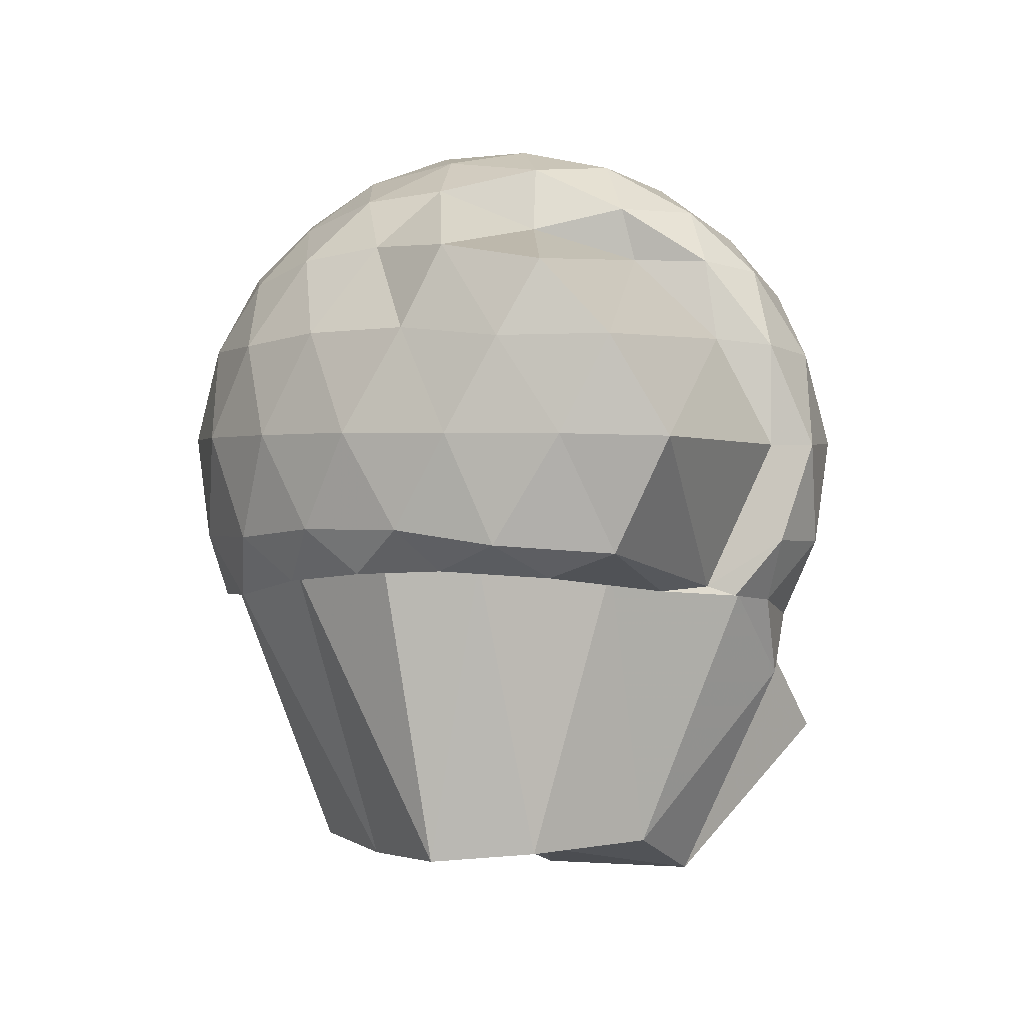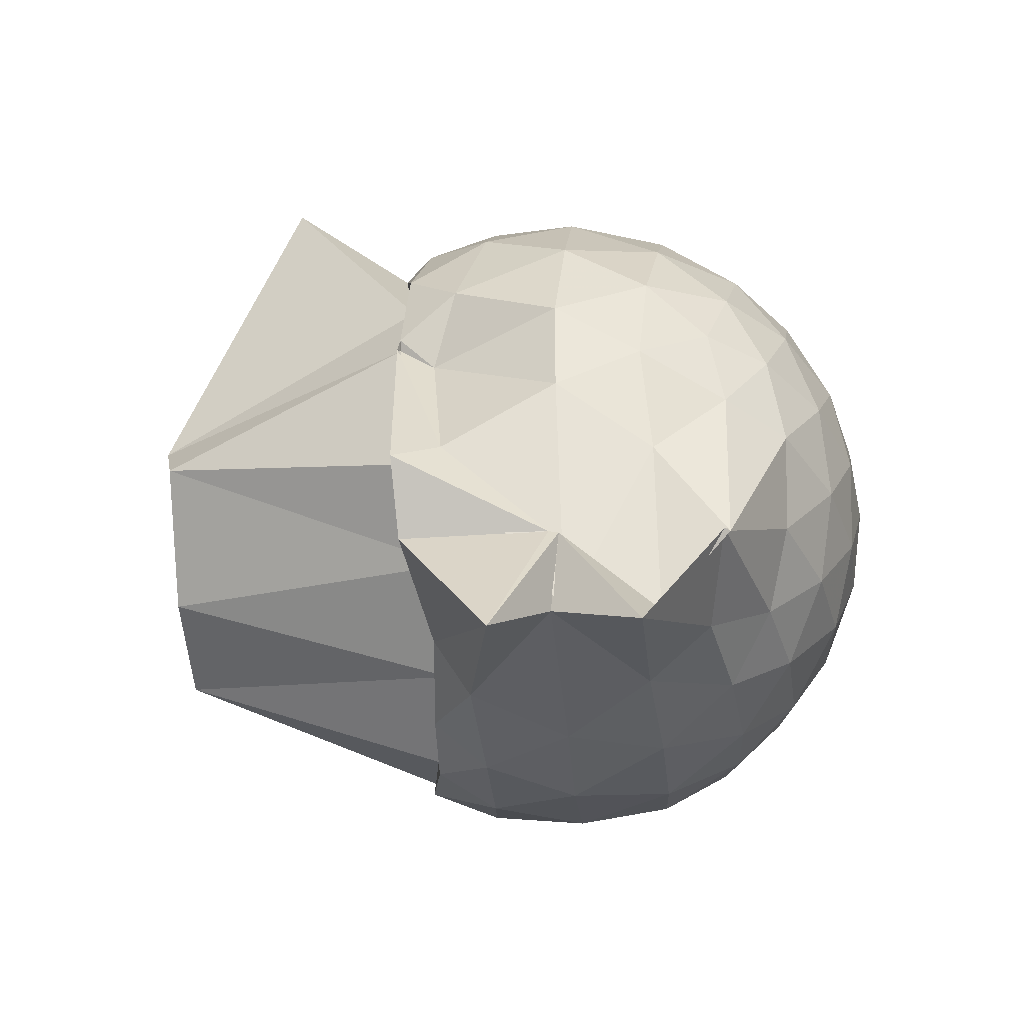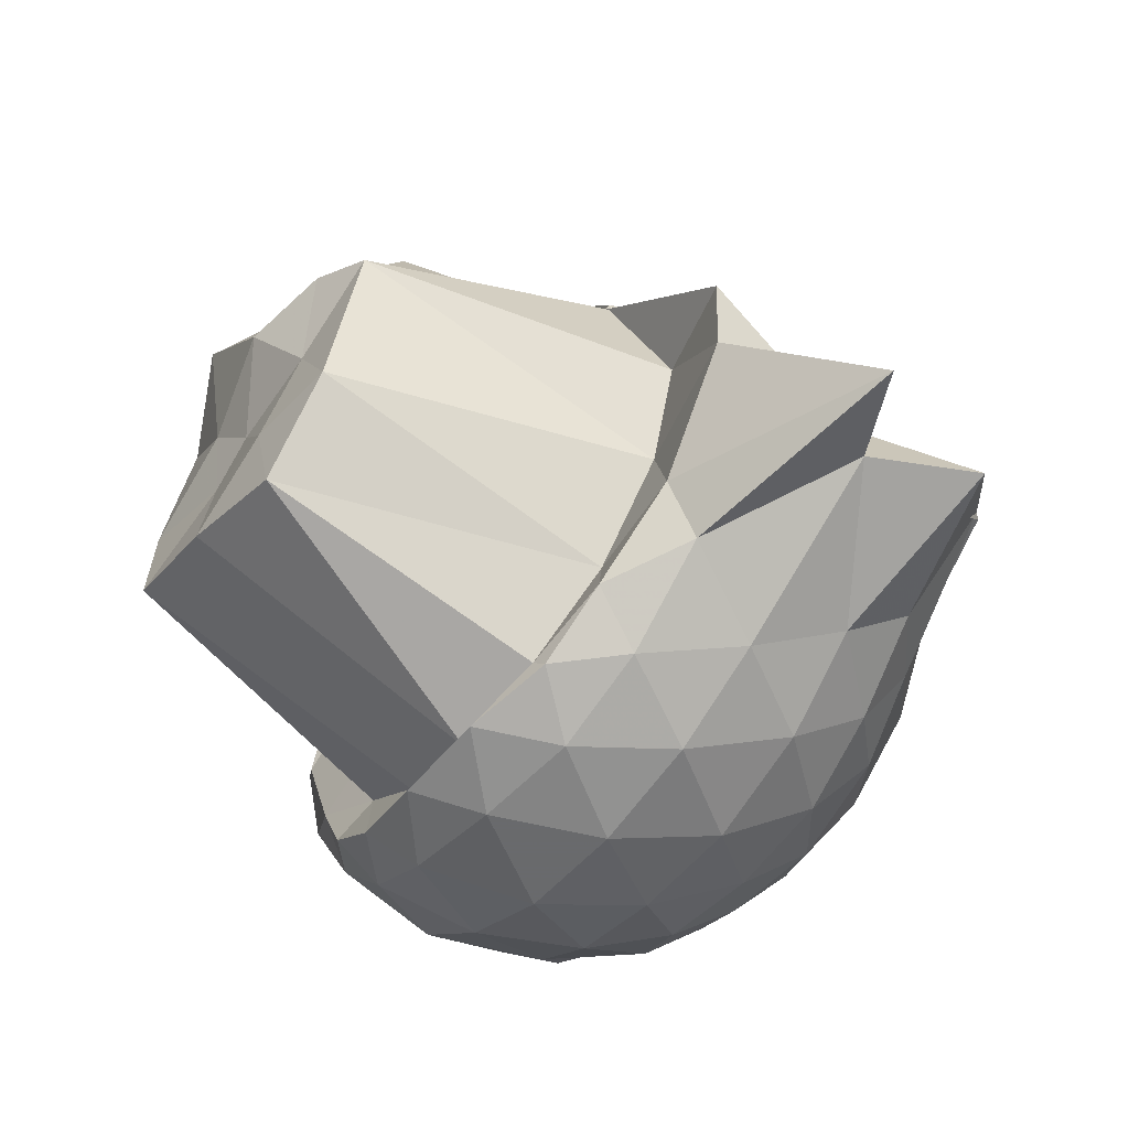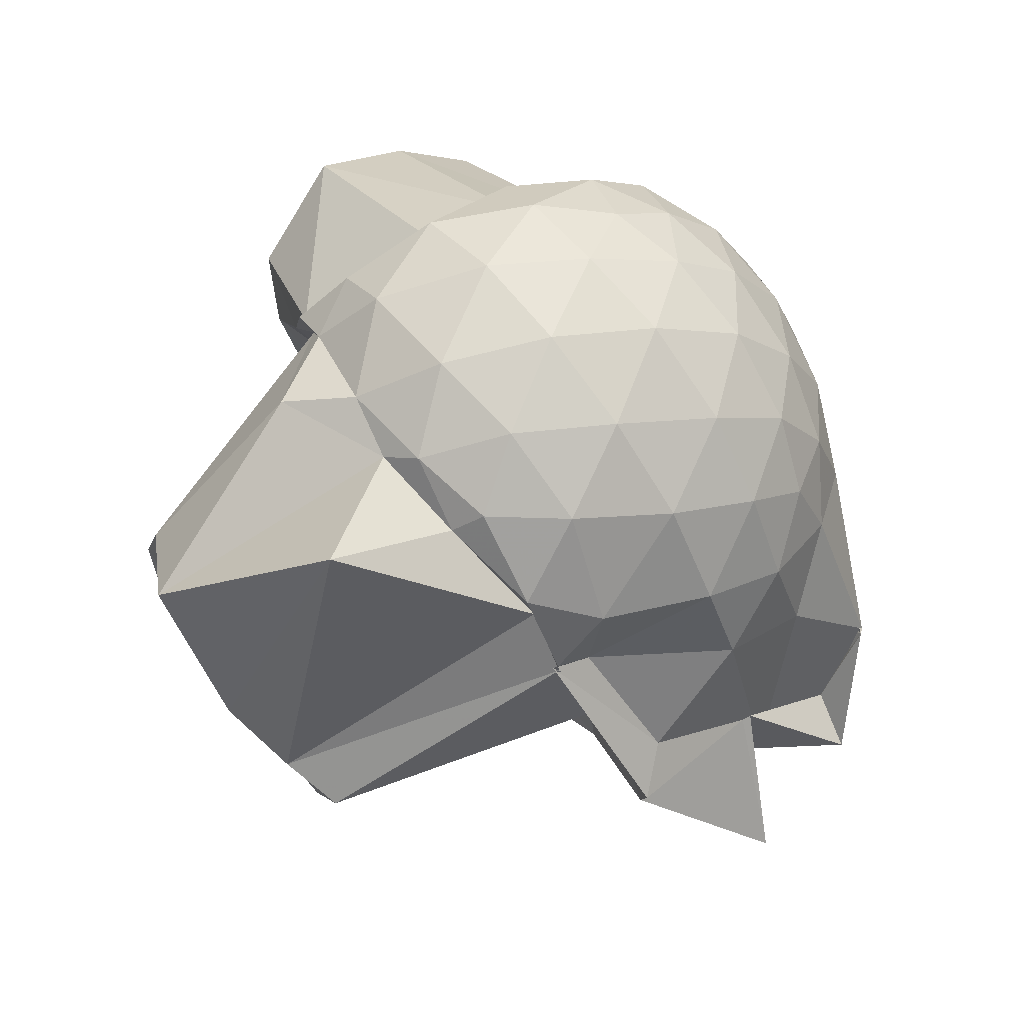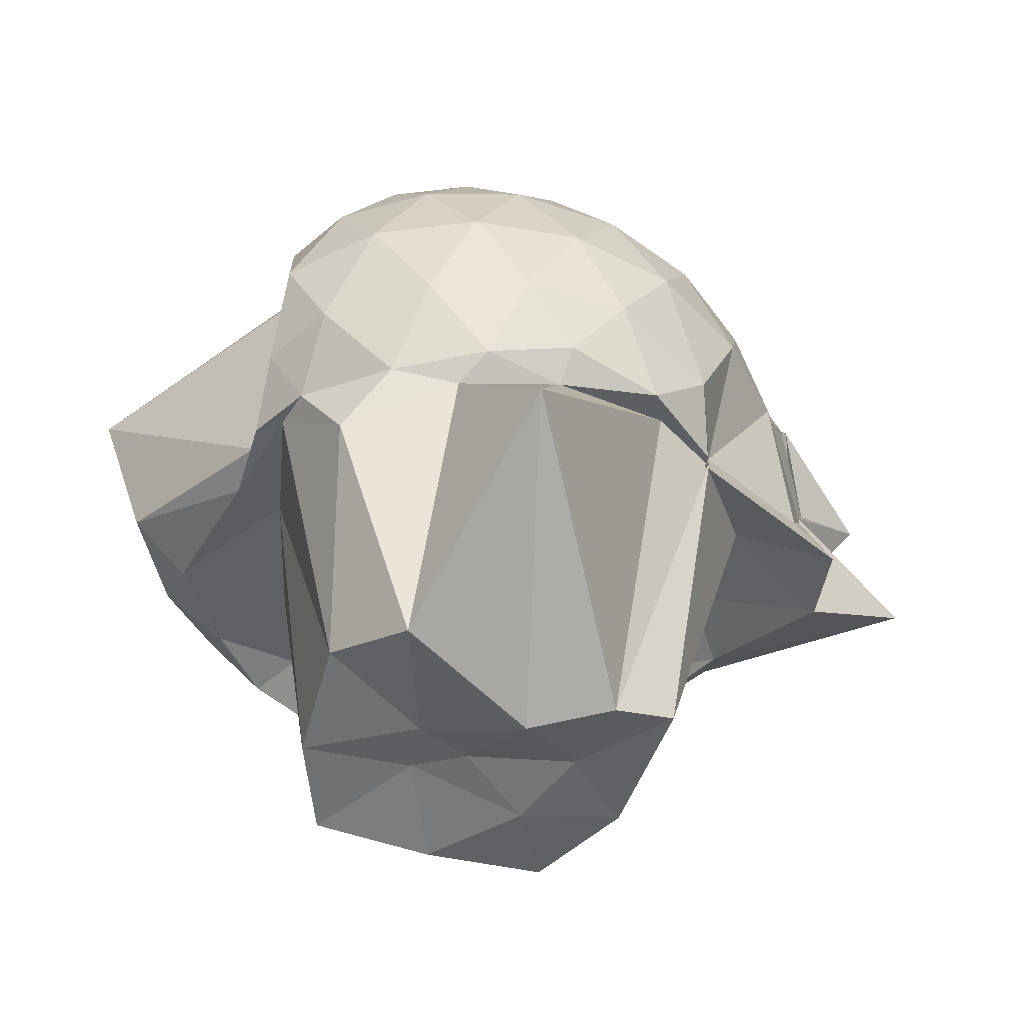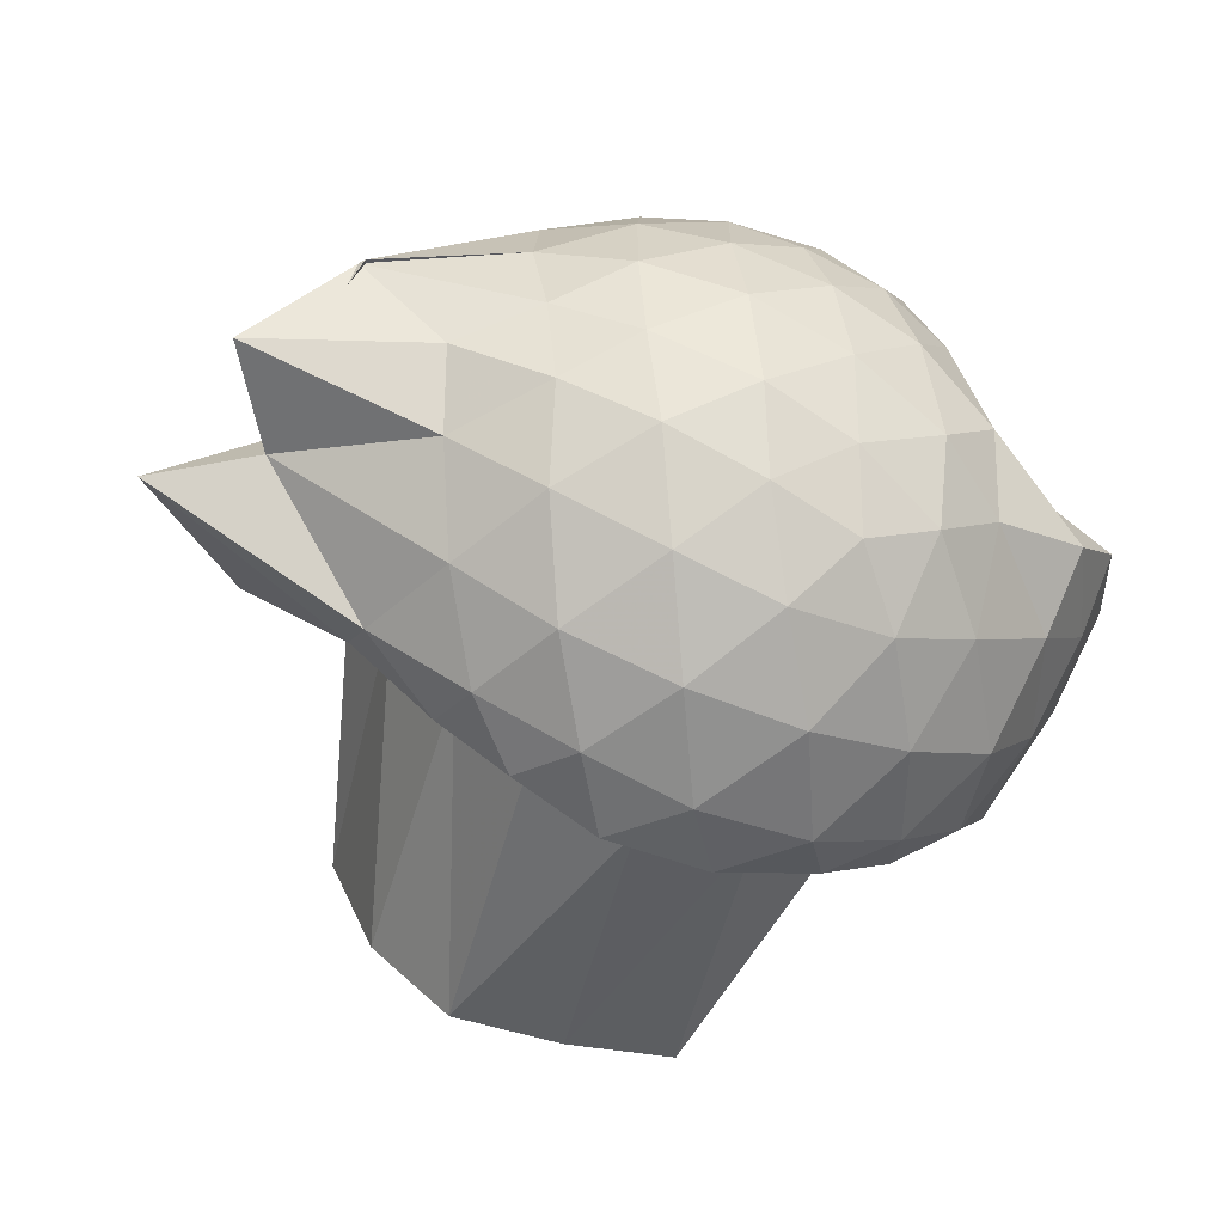
<metadata>
{"format":"obj","ext":"obj","renderer":"f3d","projection":"perspective","resolution":1024,"background":"white","views":[{"elev":-1.5,"azim":80.5,"up":"+Z"},{"elev":-11.2,"azim":-82.3,"up":"+Y"},{"elev":-55.8,"azim":-125.9,"up":"+Y"},{"elev":71.1,"azim":-126.3,"up":"+Y"},{"elev":-50.6,"azim":-179.4,"up":"+Z"},{"elev":-70.5,"azim":-20.7,"up":"+Y"}]}
</metadata>
<code>
v -2.373 -0.3359 0.29
v -2.35 -0.3984 -1.885
v -1.29 -0.4358 -0.1794
v -1.879 -0.03564 -0.1004
v -1.829 0.1735 -0.1047
v -1.918 0.3501 -0.1237
v -2.108 0.4786 -0.1746
v -2.346 0.4727 -0.118
v -2.625 0.4001 -0.09419
v -2.891 0.2646 -0.1151
v -3.078 0.101 -0.1679
v -3.163 -0.1218 -0.1123
v -3.446 -0.5769 -0.09291
v -3.46 -0.5712 -0.1098
v -3.185 -0.8129 -0.1655
v -2.909 -0.9543 -0.1167
v -2.64 -1.078 -0.09771
v -2.349 -1.145 -0.124
v -2.085 -1.163 -0.1782
v -1.888 -1.034 -0.124
v -1.713 -0.8419 -0.1013
v -1.442 -0.6893 -0.1258
v -1.199 -0.257 -0.3933
v -1.798 0.1994 -0.3447
v -1.783 0.3645 -0.3613
v -1.947 0.5218 -0.3767
v -2.224 0.602 -0.3698
v -2.515 0.5788 -0.3416
v -2.82 0.4567 -0.3343
v -3.056 0.2763 -0.3552
v -3.231 0.0209 -0.3644
v -3.326 -0.298 -0.3201
v -3.513 -0.8109 -0.2881
v -3.688 -0.8605 -0.3286
v -3.119 -0.9641 -0.3521
v -2.843 -1.138 -0.3348
v -2.521 -1.253 -0.342
v -2.213 -1.279 -0.3708
v -1.922 -1.204 -0.3772
v -1.693 -1.037 -0.3583
v -1.462 -0.8024 -0.3604
v -1.305 -0.5549 -0.394
v -1.167 -0.09482 -0.6766
v -1.77 0.3618 -0.6647
v -1.799 0.4988 -0.663
v -2.069 0.6307 -0.6427
v -2.382 0.6647 -0.634
v -2.697 0.5968 -0.6253
v -2.977 0.428 -0.6177
v -3.197 0.1742 -0.6241
v -3.327 -0.09491 -0.6082
v -3.521 -0.8106 -0.5616
v -3.461 -0.5726 -0.5852
v -3.518 -0.8099 -0.6022
v -3.004 -1.115 -0.6106
v -2.71 -1.27 -0.6231
v -2.382 -1.335 -0.634
v -2.049 -1.305 -0.6442
v -1.764 -1.173 -0.6513
v -1.514 -0.9625 -0.6565
v -1.357 -0.6941 -0.6634
v -1.241 -0.3899 -0.6683
v -1.694 0.1421 -1.092
v -1.755 0.3891 -0.954
v -1.929 0.5465 -0.9536
v -2.248 0.6358 -0.9389
v -2.545 0.6246 -0.902
v -2.834 0.5119 -0.8899
v -3.08 0.2687 -0.9507
v -3.101 0.02477 -1.012
v -3.395 -0.2946 -0.9419
v -3.458 -0.5673 -0.6151
v -3.8 -0.8896 -0.7454
v -3.138 -1 -0.8898
v -2.843 -1.19 -0.8828
v -2.549 -1.295 -0.8964
v -2.237 -1.305 -0.9363
v -1.91 -1.218 -0.9466
v -1.661 -1.055 -0.9268
v -1.466 -0.8194 -0.9324
v -1.347 -0.5591 -0.9766
v -1.284 -0.224 -0.9995
v -1.712 0.2337 -1.12
v -1.859 0.3736 -1.134
v -2.138 0.5038 -1.18
v -2.422 0.5448 -1.151
v -2.674 0.5157 -1.096
v -2.926 0.3544 -1.12
v -3.088 0.1205 -1.122
v -3.079 0.09413 -1.133
v -3.51 -0.3409 -1.071
v -3.47 -0.582 -1.052
v -3.157 -0.8394 -0.9982
v -2.896 -1.058 -1.037
v -2.679 -1.195 -1.058
v -2.417 -1.239 -1.118
v -2.111 -1.208 -1.119
v -1.824 -1.08 -1.075
v -1.624 -0.9079 -1.056
v -1.516 -0.6842 -1.048
v -1.423 -0.3836 -1.068
v -1.637 -0.01109 -1.106
v -1.849 -0.3535 -0.01765
v -1.864 -0.07855 0.05326
v -1.96 0.1582 0.06083
v -2.152 0.3366 0.006171
v -2.422 0.2924 0.06557
v -2.72 0.1817 0.06448
v -2.968 0.03576 0.008634
v -3.035 -0.2157 0.06432
v -3.048 -0.5003 0.0607
v -2.982 -0.7423 0.003777
v -2.736 -0.867 0.05577
v -2.429 -0.9671 0.06084
v -2.156 -1.004 0.00383
v -1.929 -0.8422 0.06285
v -1.777 -0.6467 0.07752
v -1.913 -0.3357 0.1733
v -2.03 -0.09079 0.2054
v -2.217 0.1275 0.1673
v -2.503 0.04572 0.2027
v -2.785 -0.07375 0.1655
v -2.809 -0.3486 0.1973
v -2.795 -0.6212 0.1599
v -2.513 -0.7245 0.2002
v -2.218 -0.7995 0.1649
v -2.031 -0.5789 0.2058
v -2.132 -0.334 0.2629
v -2.297 -0.1147 0.2635
v -2.571 -0.2061 0.2615
v -2.574 -0.4737 0.2593
v -2.298 -0.5568 0.2638
v -1.795 0.2647 -1.119
v -1.991 0.4327 -1.358
v -2.335 0.4784 -1.22
v -2.634 0.4452 -1.185
v -2.941 0.2482 -1.106
v -3.093 0.08347 -1.121
v -3.205 -0.3015 -0.9939
v -3.072 -0.5898 -0.9685
v -2.862 -0.9078 -1.001
v -2.637 -1.152 -1.068
v -2.334 -1.215 -1.082
v -2.012 -1.05 -1.047
v -1.748 -0.8194 -1.017
v -1.738 -0.5382 -1.028
v -1.752 -0.1377 -1.042
v -1.967 0.007802 -1.871
v -2.201 0.1949 -1.985
v -2.576 0.7084 -1.56
v -2.784 -0.1551 -1.946
v -2.956 -0.2449 -1.89
v -2.802 -0.6591 -1.892
v -2.56 -0.8979 -1.894
v -2.221 -0.7838 -1.922
v -1.892 -0.6579 -1.915
v -1.866 -0.3498 -1.895
v -2.216 -0.2501 -1.918
v -2.526 -0.1777 -1.996
v -2.671 -0.4103 -1.9
v -2.506 -0.6218 -1.916
v -2.182 -0.4481 -1.873
f 3 23 4
f 4 23 24
f 4 24 5
f 5 24 25
f 5 25 6
f 6 25 26
f 6 26 7
f 7 26 27
f 7 27 8
f 8 27 28
f 8 28 9
f 9 28 29
f 9 29 10
f 10 29 30
f 10 30 11
f 11 30 31
f 11 31 12
f 12 31 32
f 12 32 13
f 13 32 33
f 13 33 14
f 14 33 34
f 14 34 15
f 15 34 35
f 15 35 16
f 16 35 36
f 16 36 17
f 17 36 37
f 17 37 18
f 18 37 38
f 18 38 19
f 19 38 39
f 19 39 20
f 20 39 40
f 20 40 21
f 21 40 41
f 21 41 22
f 22 41 42
f 22 42 3
f 3 42 23
f 23 43 24
f 24 43 44
f 24 44 25
f 25 44 45
f 25 45 26
f 26 45 46
f 26 46 27
f 27 46 47
f 27 47 28
f 28 47 48
f 28 48 29
f 29 48 49
f 29 49 30
f 30 49 50
f 30 50 31
f 31 50 51
f 31 51 32
f 32 51 52
f 32 52 33
f 33 52 53
f 33 53 34
f 34 53 54
f 34 54 35
f 35 54 55
f 35 55 36
f 36 55 56
f 36 56 37
f 37 56 57
f 37 57 38
f 38 57 58
f 38 58 39
f 39 58 59
f 39 59 40
f 40 59 60
f 40 60 41
f 41 60 61
f 41 61 42
f 42 61 62
f 42 62 23
f 23 62 43
f 43 63 44
f 44 63 64
f 44 64 45
f 45 64 65
f 45 65 46
f 46 65 66
f 46 66 47
f 47 66 67
f 47 67 48
f 48 67 68
f 48 68 49
f 49 68 69
f 49 69 50
f 50 69 70
f 50 70 51
f 51 70 71
f 51 71 52
f 52 71 72
f 52 72 53
f 53 72 73
f 53 73 54
f 54 73 74
f 54 74 55
f 55 74 75
f 55 75 56
f 56 75 76
f 56 76 57
f 57 76 77
f 57 77 58
f 58 77 78
f 58 78 59
f 59 78 79
f 59 79 60
f 60 79 80
f 60 80 61
f 61 80 81
f 61 81 62
f 62 81 82
f 62 82 43
f 43 82 63
f 63 83 64
f 64 83 84
f 64 84 65
f 65 84 85
f 65 85 66
f 66 85 86
f 66 86 67
f 67 86 87
f 67 87 68
f 68 87 88
f 68 88 69
f 69 88 89
f 69 89 70
f 70 89 90
f 70 90 71
f 71 90 91
f 71 91 72
f 72 91 92
f 72 92 73
f 73 92 93
f 73 93 74
f 74 93 94
f 74 94 75
f 75 94 95
f 75 95 76
f 76 95 96
f 76 96 77
f 77 96 97
f 77 97 78
f 78 97 98
f 78 98 79
f 79 98 99
f 79 99 80
f 80 99 100
f 80 100 81
f 81 100 101
f 81 101 82
f 82 101 102
f 82 102 63
f 63 102 83
f 103 104 118
f 104 119 118
f 104 105 119
f 105 120 119
f 105 106 120
f 106 107 120
f 107 121 120
f 107 108 121
f 108 122 121
f 108 109 122
f 109 110 122
f 110 123 122
f 110 111 123
f 111 124 123
f 111 112 124
f 112 113 124
f 113 125 124
f 113 114 125
f 114 126 125
f 114 115 126
f 115 116 126
f 116 127 126
f 116 117 127
f 117 118 127
f 117 103 118
f 118 119 128
f 119 129 128
f 119 120 129
f 120 121 129
f 121 130 129
f 121 122 130
f 122 123 130
f 123 131 130
f 123 124 131
f 124 125 131
f 125 132 131
f 125 126 132
f 126 127 132
f 127 128 132
f 127 118 128
f 133 148 134
f 134 148 149
f 134 149 135
f 135 149 150
f 135 150 136
f 136 150 137
f 137 150 151
f 137 151 138
f 138 151 152
f 138 152 139
f 139 152 140
f 140 152 153
f 140 153 141
f 141 153 154
f 141 154 142
f 142 154 143
f 143 154 155
f 143 155 144
f 144 155 156
f 144 156 145
f 145 156 146
f 146 156 157
f 146 157 147
f 147 157 148
f 147 148 133
f 148 158 149
f 149 158 159
f 149 159 150
f 150 159 151
f 151 159 160
f 151 160 152
f 152 160 153
f 153 160 161
f 153 161 154
f 154 161 155
f 155 161 162
f 155 162 156
f 156 162 157
f 157 162 158
f 157 158 148
f 3 4 103
f 103 4 104
f 4 5 104
f 104 5 105
f 5 6 105
f 105 6 106
f 6 7 106
f 7 8 106
f 106 8 107
f 8 9 107
f 107 9 108
f 9 10 108
f 108 10 109
f 10 11 109
f 11 12 109
f 109 12 110
f 12 13 110
f 110 13 111
f 13 14 111
f 111 14 112
f 14 15 112
f 15 16 112
f 112 16 113
f 16 17 113
f 113 17 114
f 17 18 114
f 114 18 115
f 18 19 115
f 19 20 115
f 115 20 116
f 20 21 116
f 116 21 117
f 21 22 117
f 117 22 103
f 22 3 103
f 83 133 84
f 84 133 134
f 84 134 85
f 85 134 135
f 85 135 86
f 86 135 136
f 86 136 87
f 87 136 88
f 88 136 137
f 88 137 89
f 89 137 138
f 89 138 90
f 90 138 139
f 90 139 91
f 91 139 92
f 92 139 140
f 92 140 93
f 93 140 141
f 93 141 94
f 94 141 142
f 94 142 95
f 95 142 96
f 96 142 143
f 96 143 97
f 97 143 144
f 97 144 98
f 98 144 145
f 98 145 99
f 99 145 100
f 100 145 146
f 100 146 101
f 101 146 147
f 101 147 102
f 102 147 133
f 102 133 83
f 128 129 1
f 129 130 1
f 130 131 1
f 131 132 1
f 132 128 1
f 159 158 2
f 160 159 2
f 161 160 2
f 162 161 2
f 158 162 2

</code>
